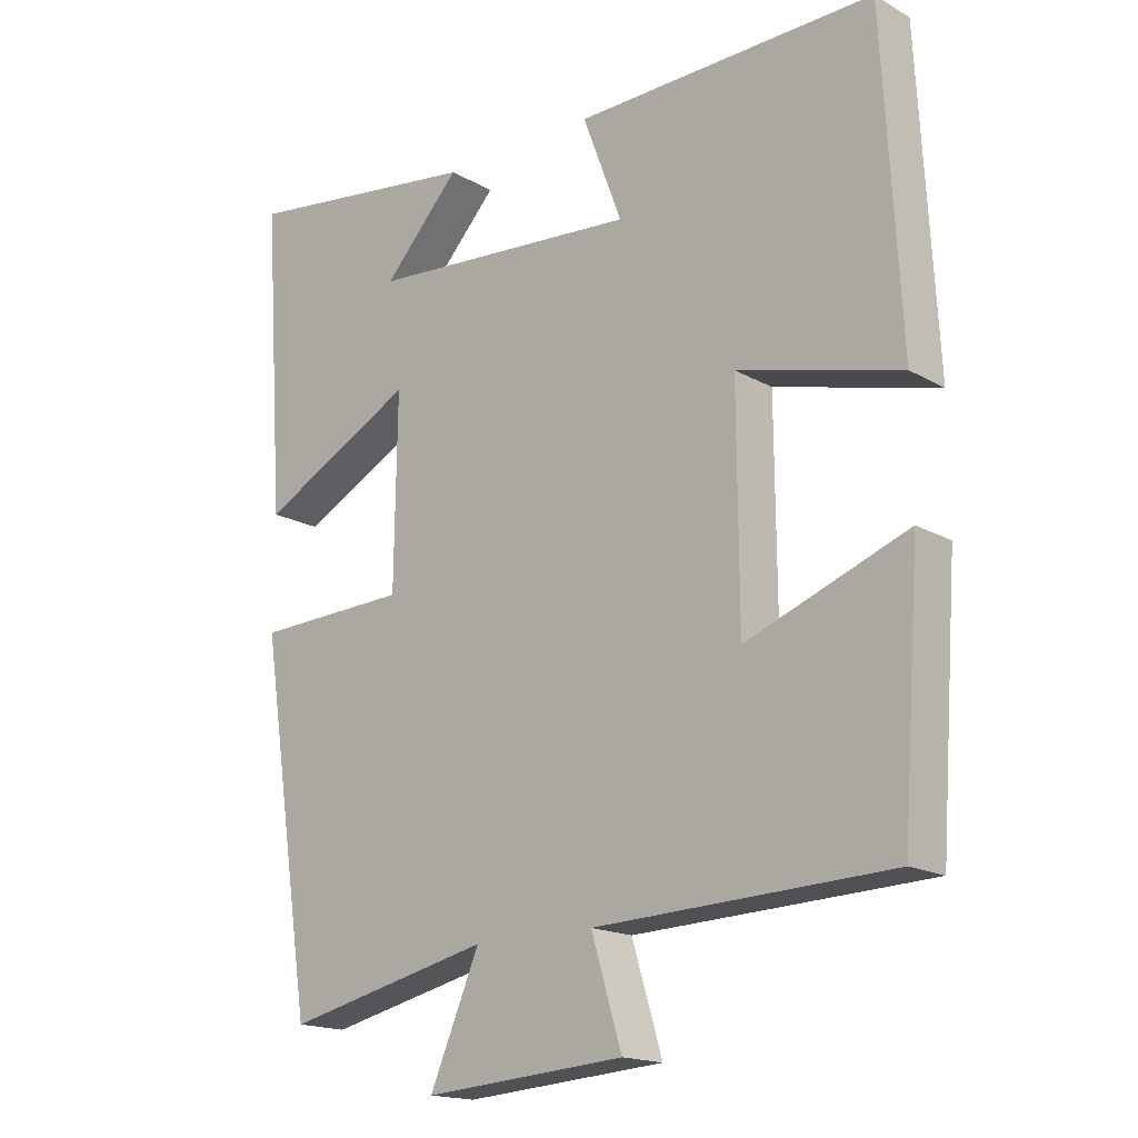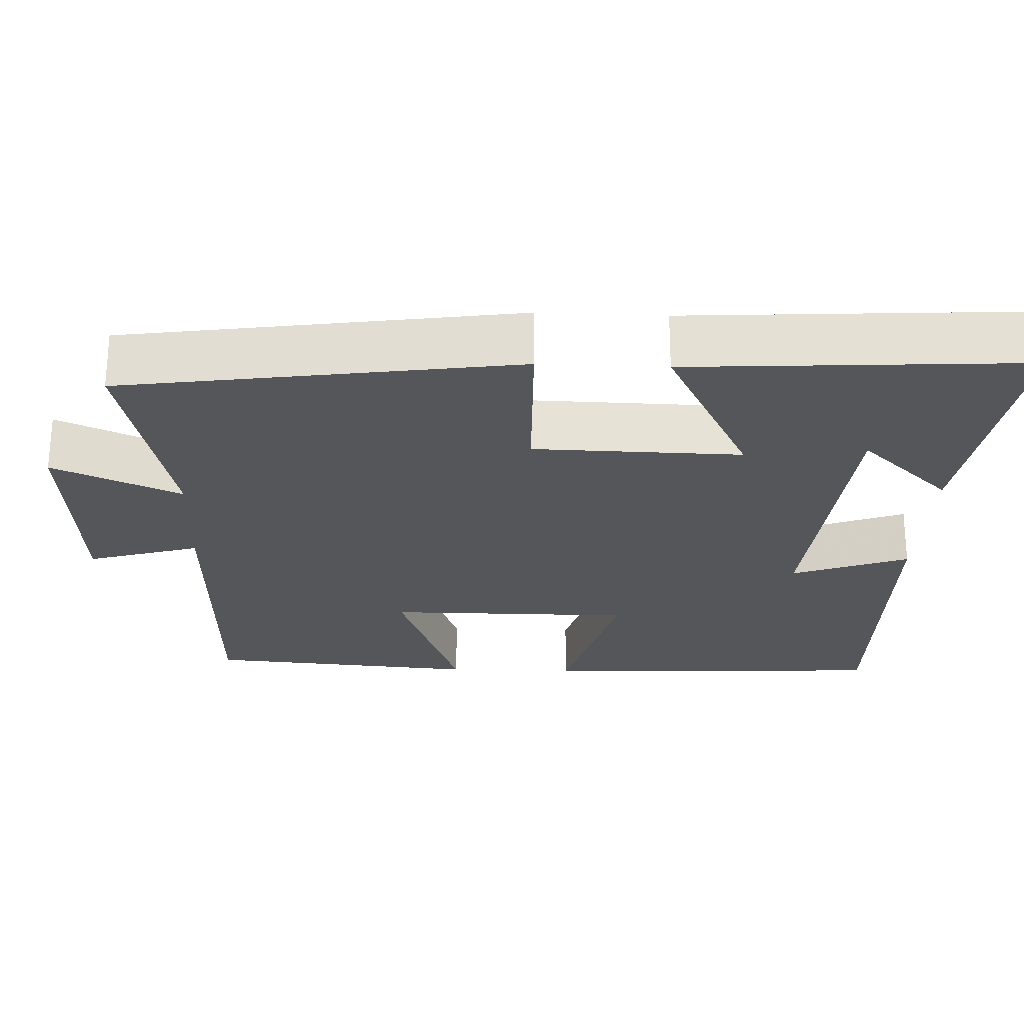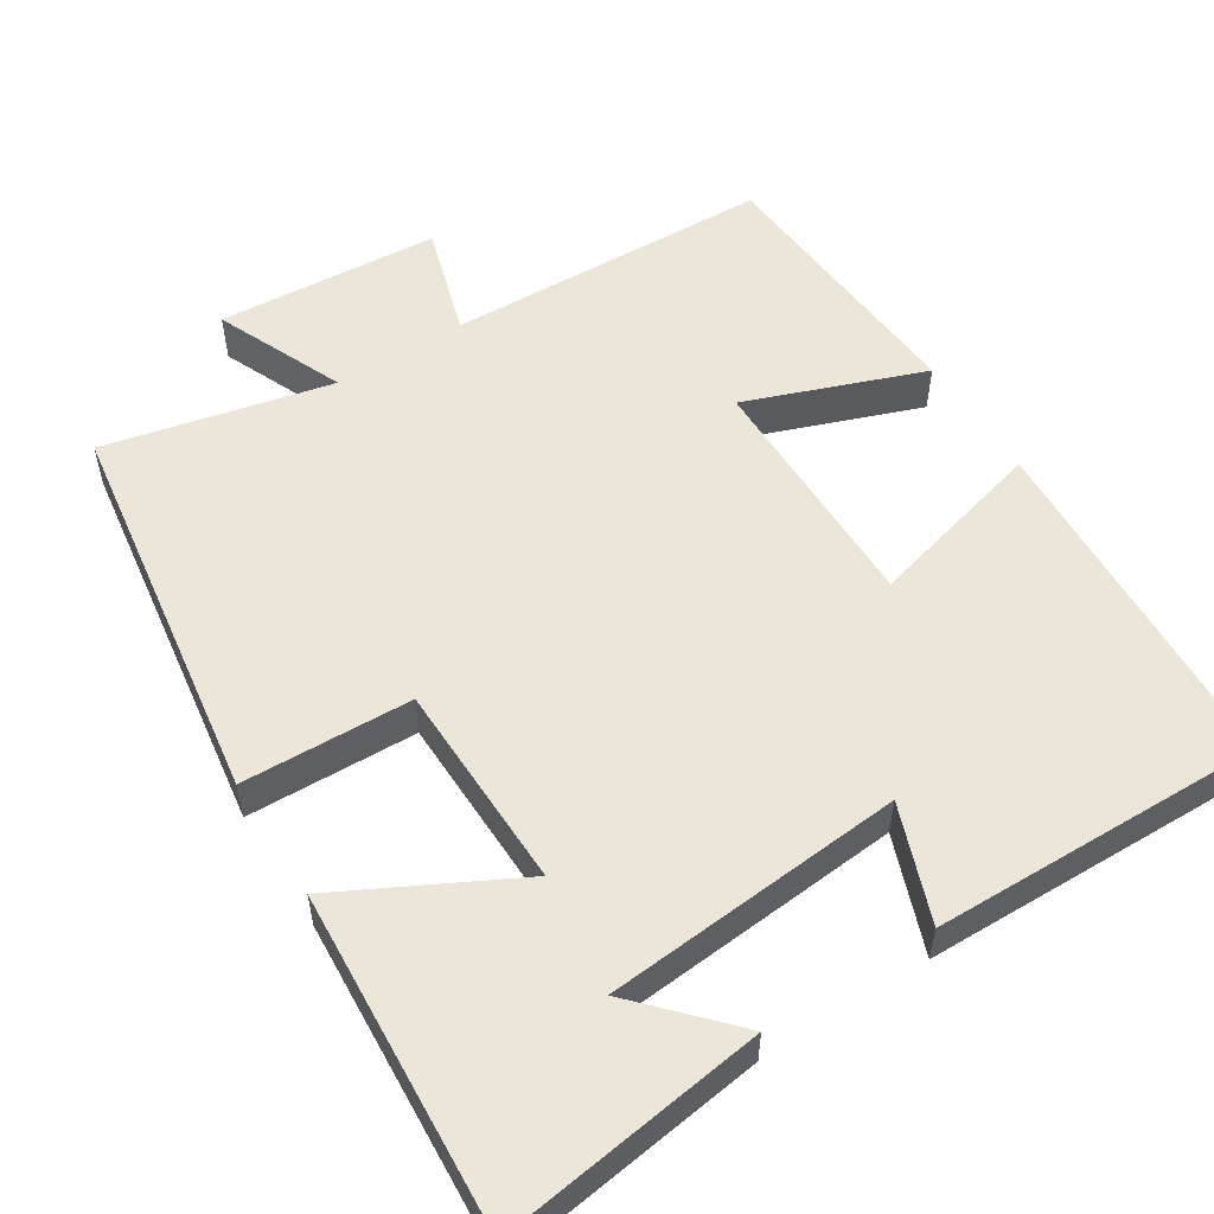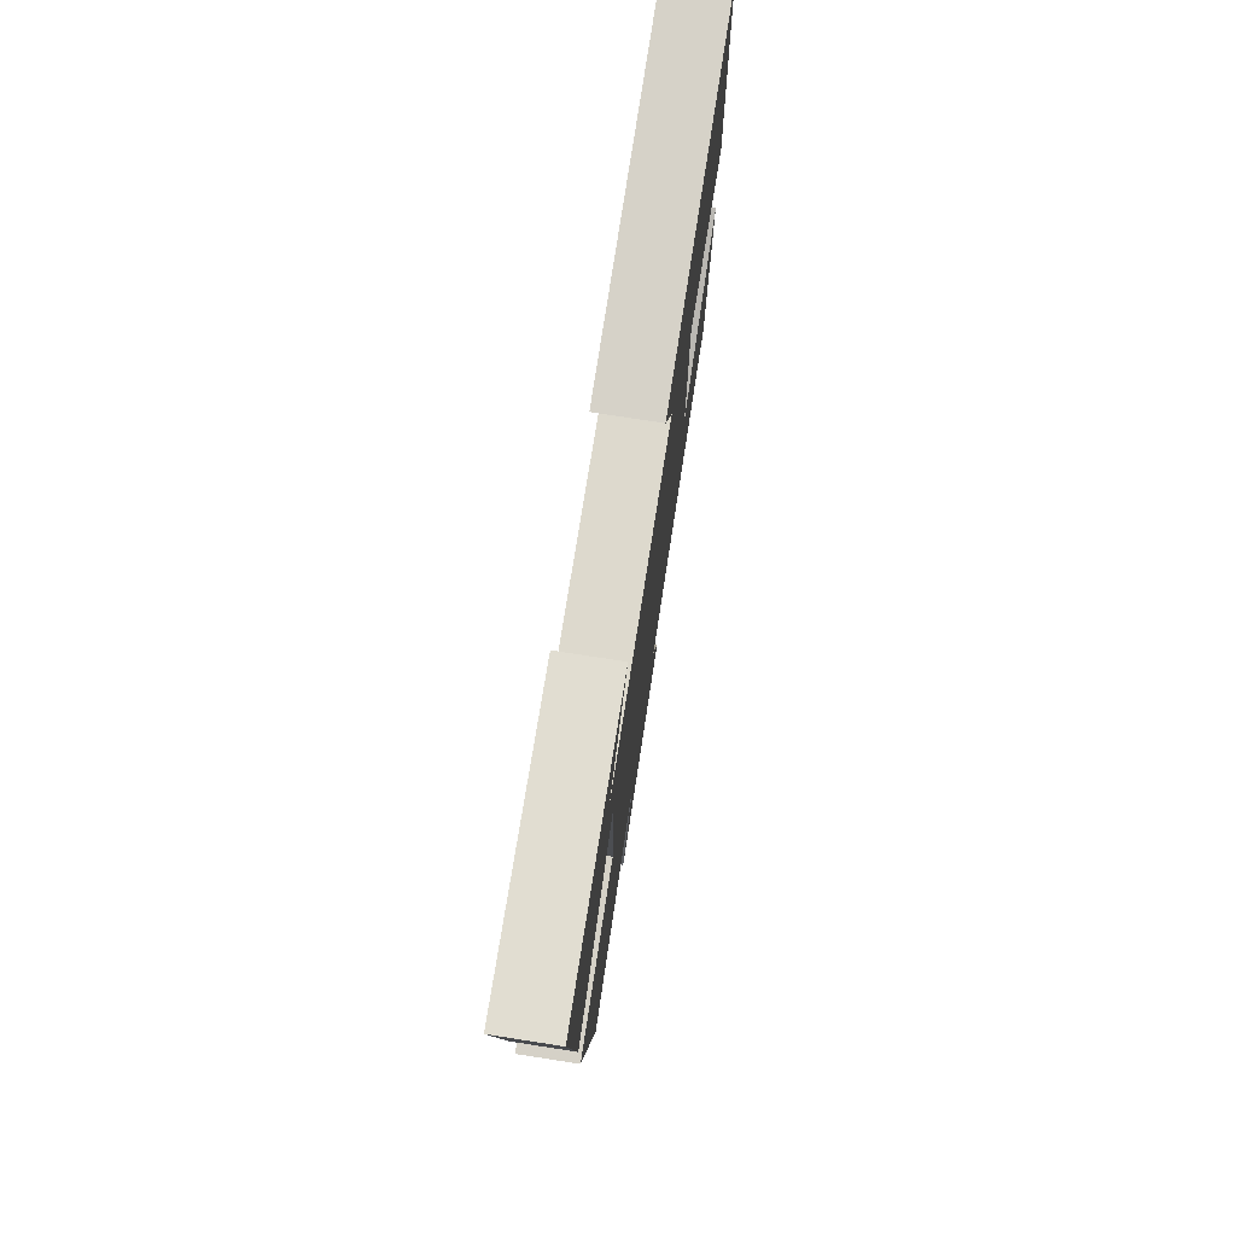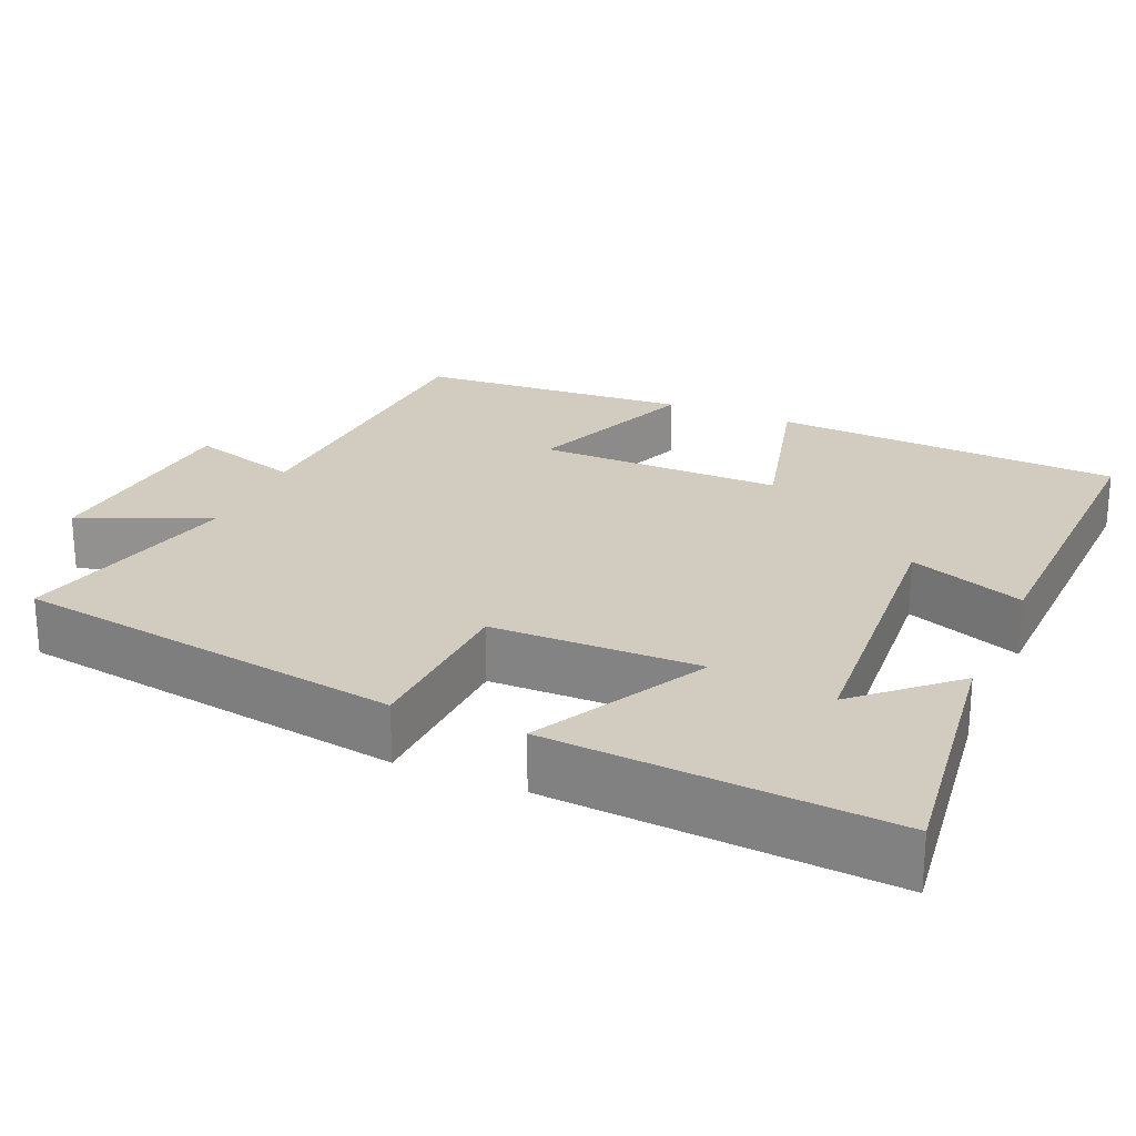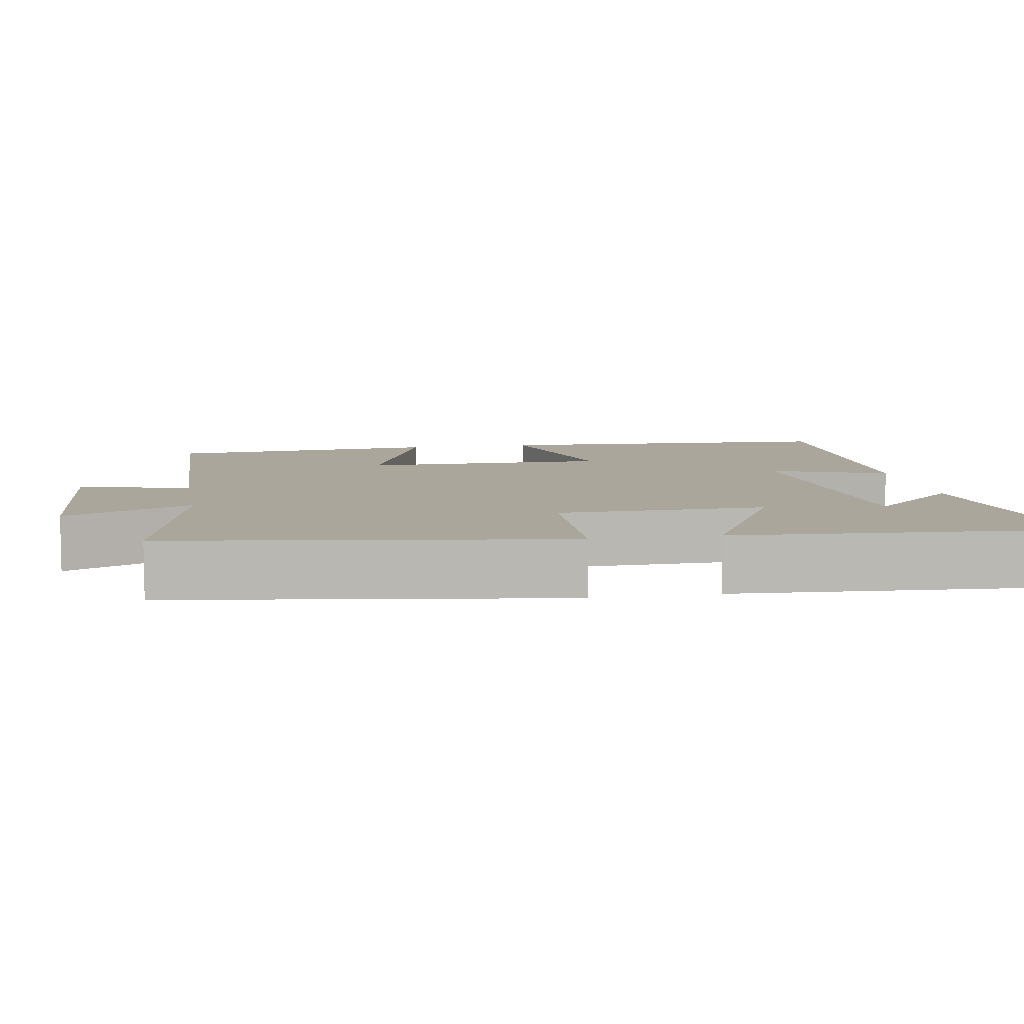
<metadata>
{"format":"obj","ext":"obj","renderer":"f3d","projection":"perspective","resolution":1024,"background":"white","views":[{"elev":-17.1,"azim":41.5,"up":"+Z"},{"elev":-25.2,"azim":-92.6,"up":"+Y"},{"elev":54.6,"azim":-32.5,"up":"+Y"},{"elev":76.8,"azim":-81.2,"up":"+Z"},{"elev":23.8,"azim":-66.3,"up":"+Y"},{"elev":8.0,"azim":-100.1,"up":"+Y"}]}
</metadata>
<code>
v -0.53 0.07 0.548
v -0.183 0.07 0.5
v -0.294 0.07 0.38
v 0.098 0.07 0.348
v 0.041 0.07 0.5
v 0.475 0.07 0.509
v 0.5 0.07 0.049
v 0.266 0.07 0.11
v 0.268 0.07 -0.212
v 0.5 0.07 -0.125
v 0.474 0.07 -0.483
v 0.049 0.07 -0.5
v 0.093 0.07 -0.646
v -0.197 0.07 -0.668
v -0.125 0.07 -0.5
v -0.422 0.07 -0.568
v -0.5 0.07 -0.056
v -0.278 0.07 -0.048
v -0.274 0.07 0.224
v -0.5 0.07 0.106
v -0.53 0 0.548
v -0.183 0 0.5
v -0.294 0 0.38
v 0.098 0 0.348
v 0.041 0 0.5
v 0.475 0 0.509
v 0.5 0 0.049
v 0.266 0 0.11
v 0.268 0 -0.212
v 0.5 0 -0.125
v 0.474 0 -0.483
v 0.049 0 -0.5
v 0.093 0 -0.646
v -0.197 0 -0.668
v -0.125 0 -0.5
v -0.422 0 -0.568
v -0.5 0 -0.056
v -0.278 0 -0.048
v -0.274 0 0.224
v -0.5 0 0.106
f 19 20 1
f 15 16 17 18
f 15 18 19
f 12 13 14 15
f 12 15 19
f 9 10 11 12
f 8 9 12 19
f 5 6 7 8
f 4 5 8
f 3 4 8 19
f 1 2 3
f 1 3 19
f 21 40 39
f 38 37 36 35
f 39 38 35
f 35 34 33 32
f 39 35 32
f 32 31 30 29
f 39 32 29 28
f 28 27 26 25
f 28 25 24
f 39 28 24 23
f 23 22 21
f 39 23 21
f 1 21 22 2
f 2 22 23 3
f 3 23 24 4
f 4 24 25 5
f 5 25 26 6
f 6 26 27 7
f 7 27 28 8
f 8 28 29 9
f 9 29 30 10
f 10 30 31 11
f 11 31 32 12
f 12 32 33 13
f 13 33 34 14
f 14 34 35 15
f 15 35 36 16
f 16 36 37 17
f 17 37 38 18
f 18 38 39 19
f 19 39 40 20
f 20 40 21 1

</code>
